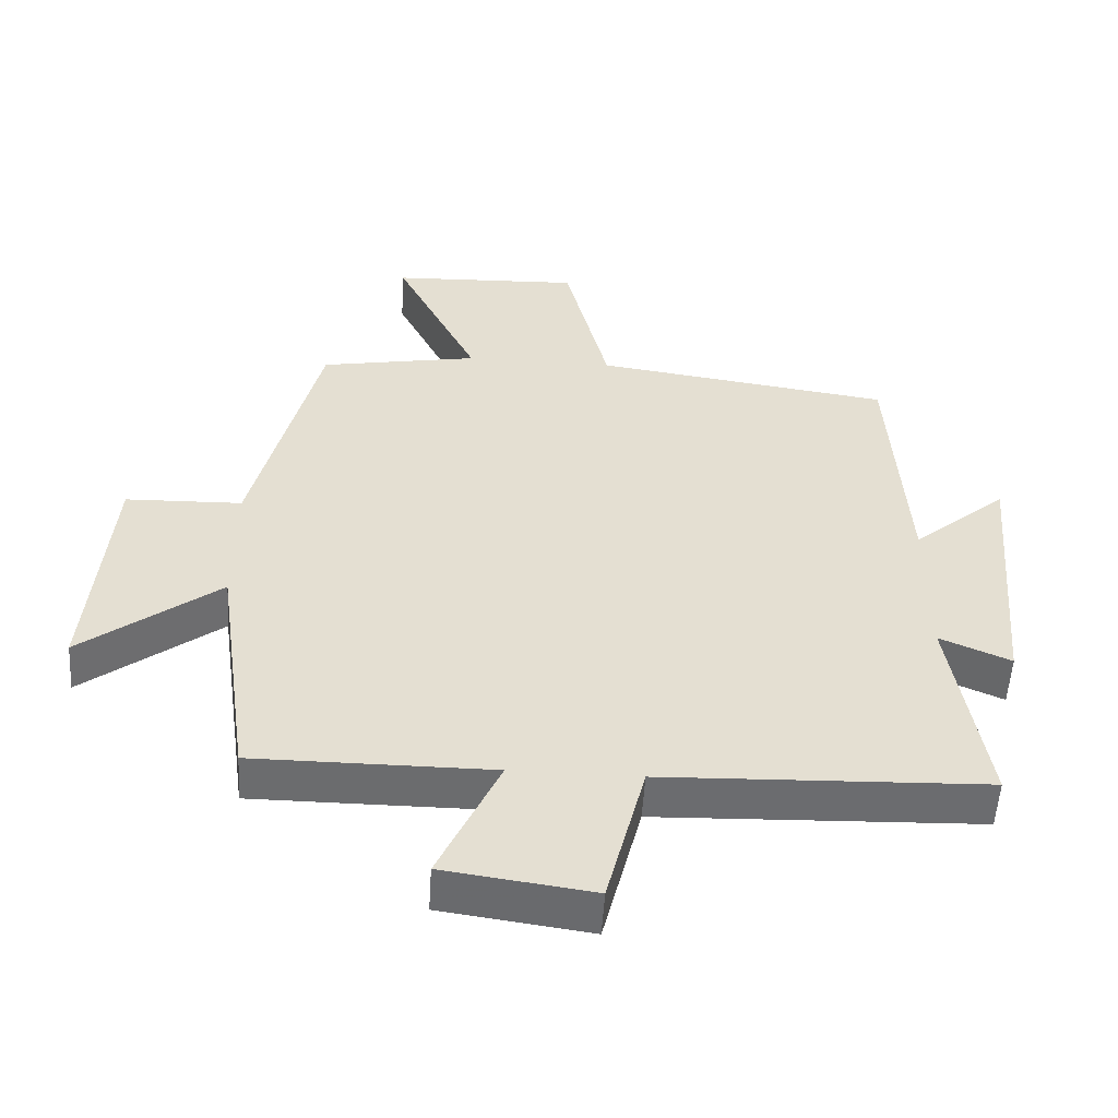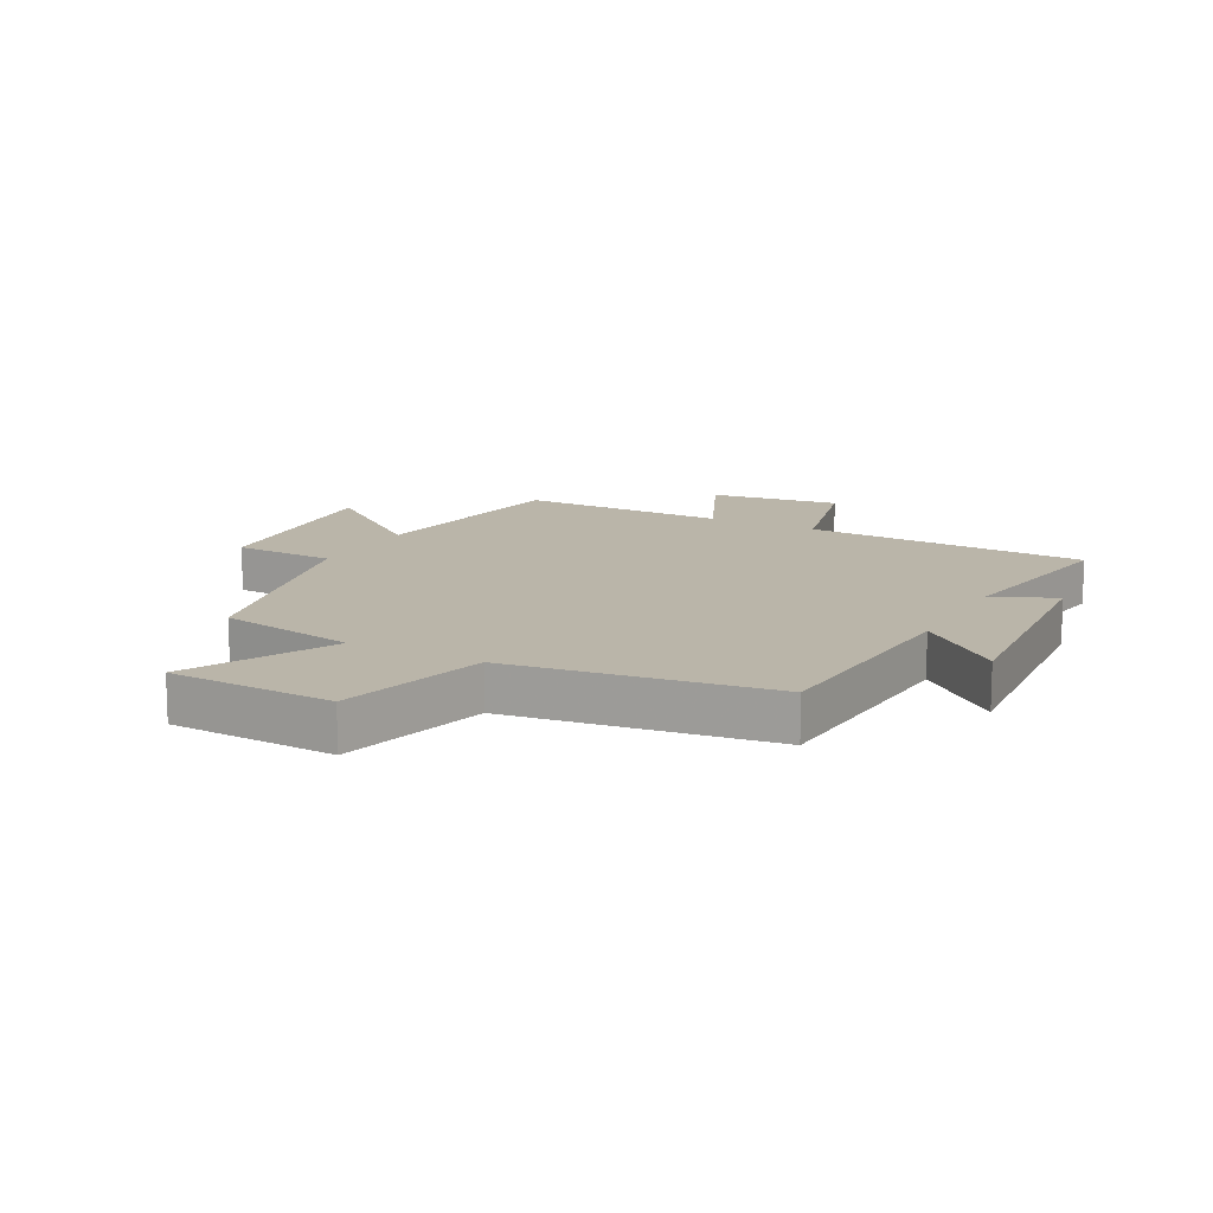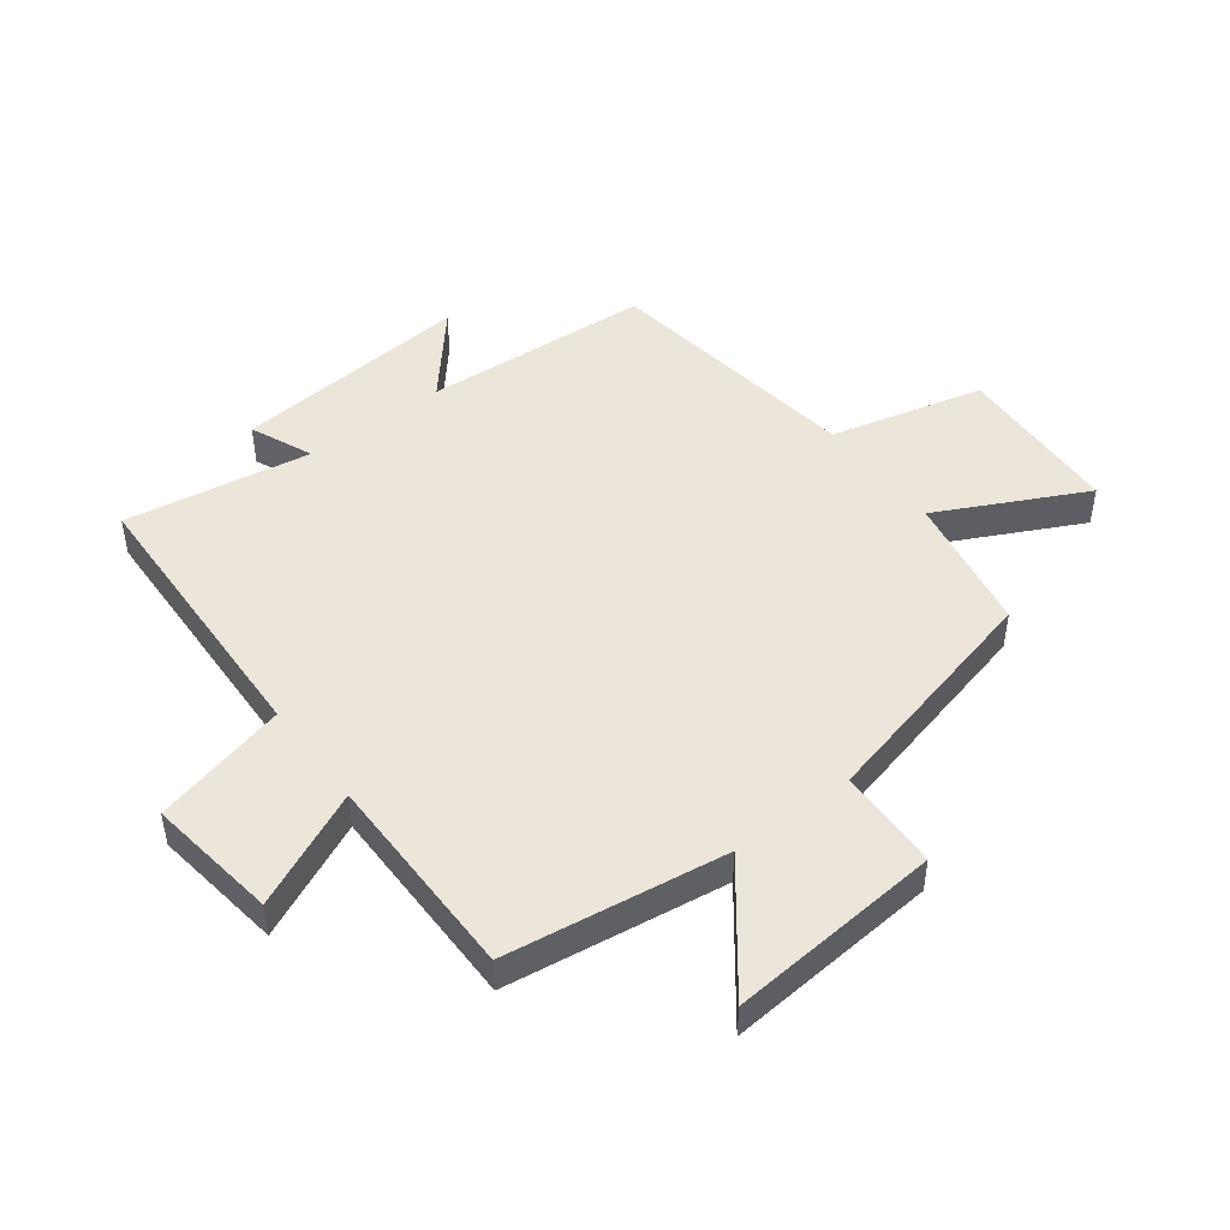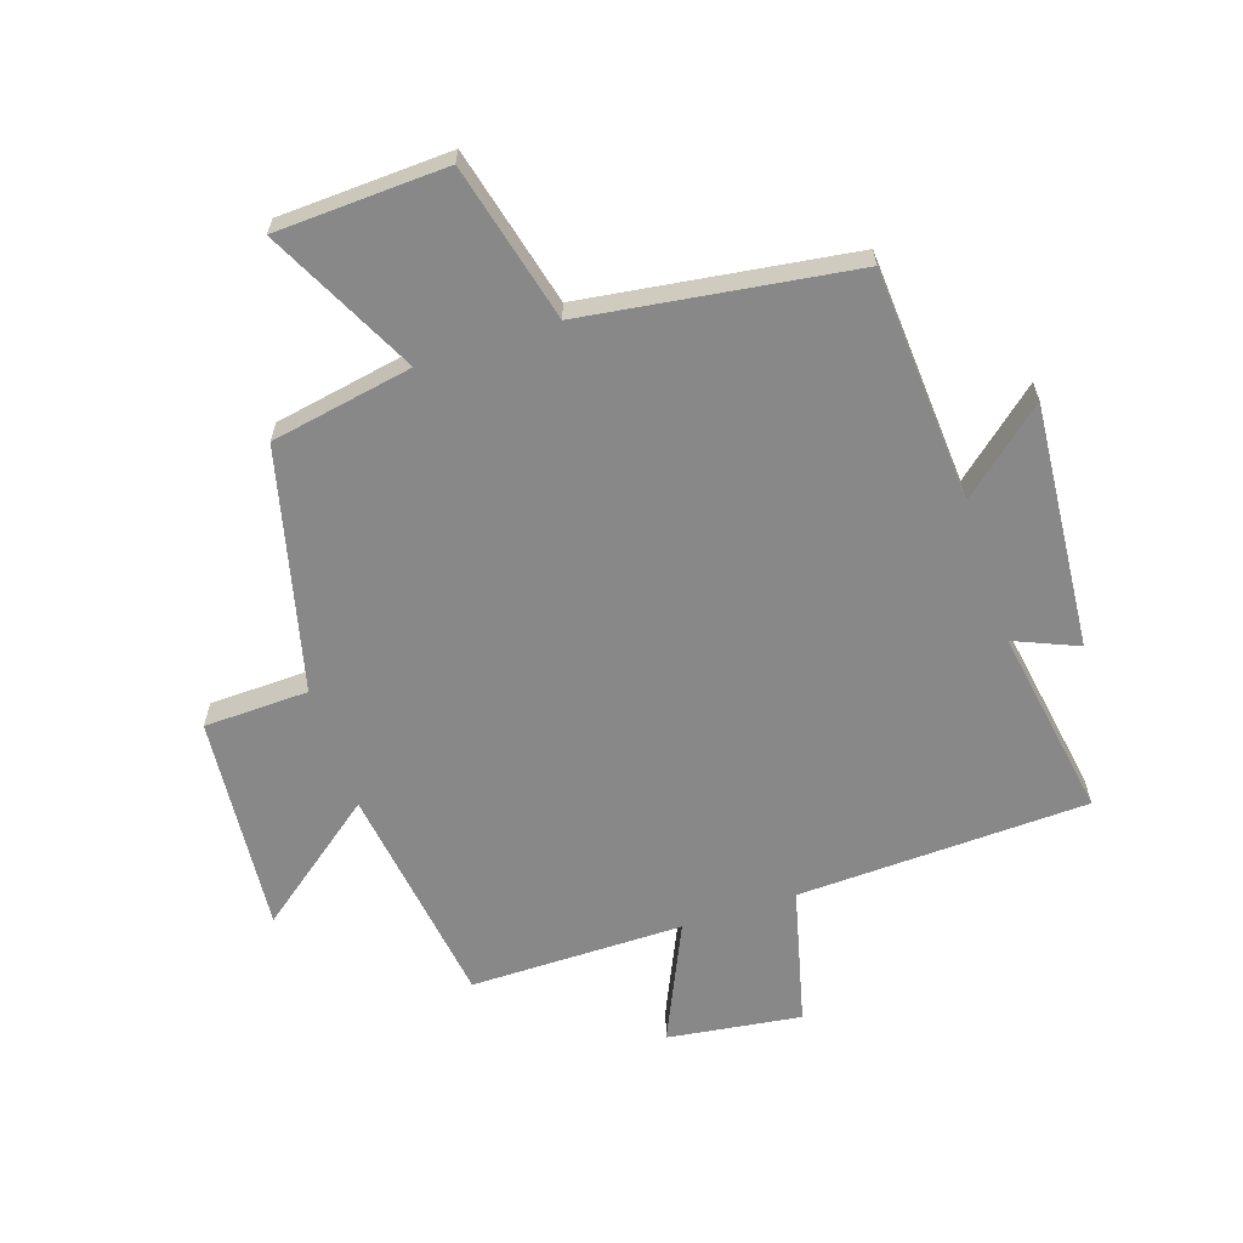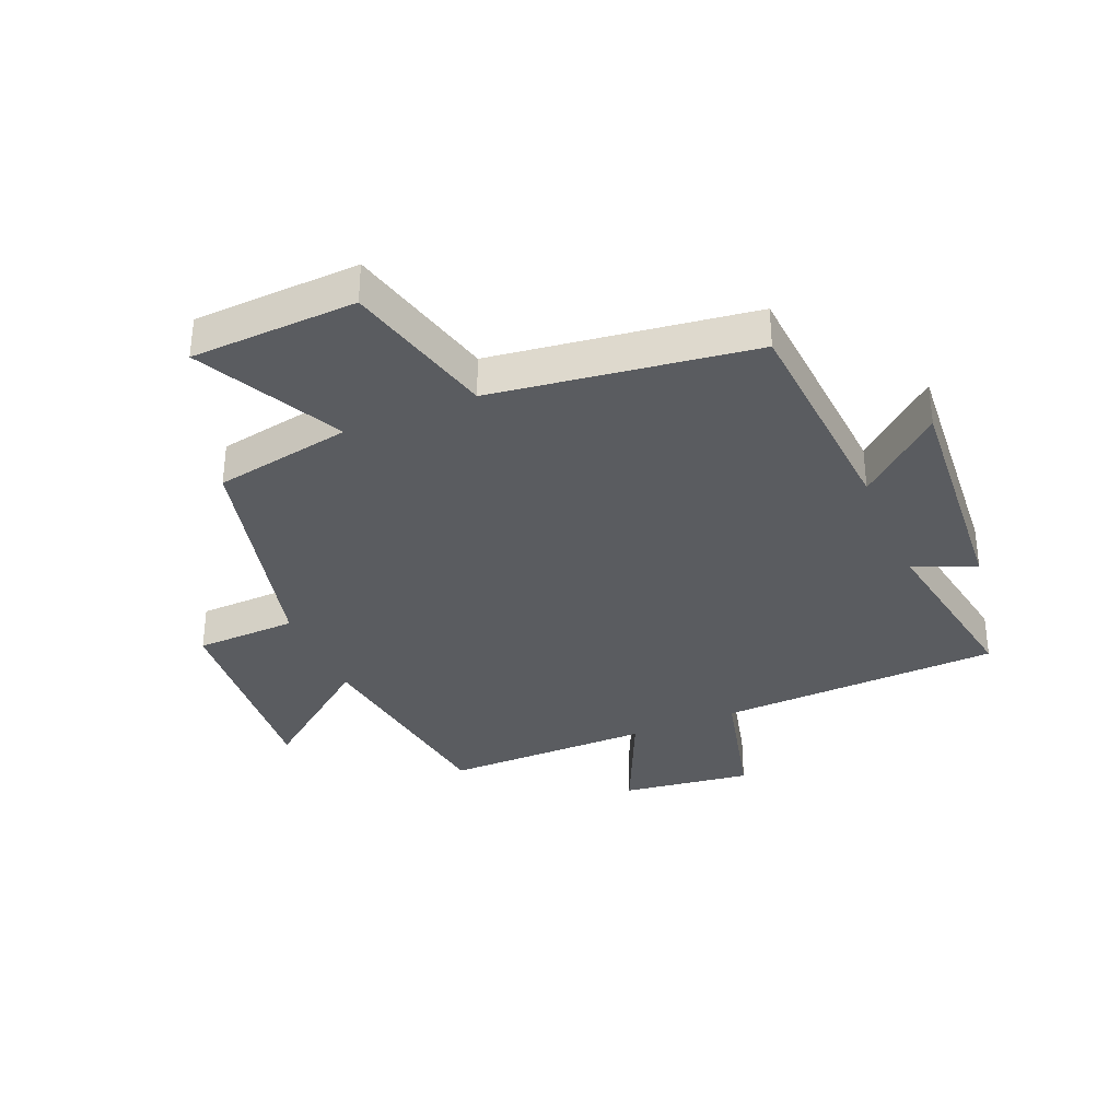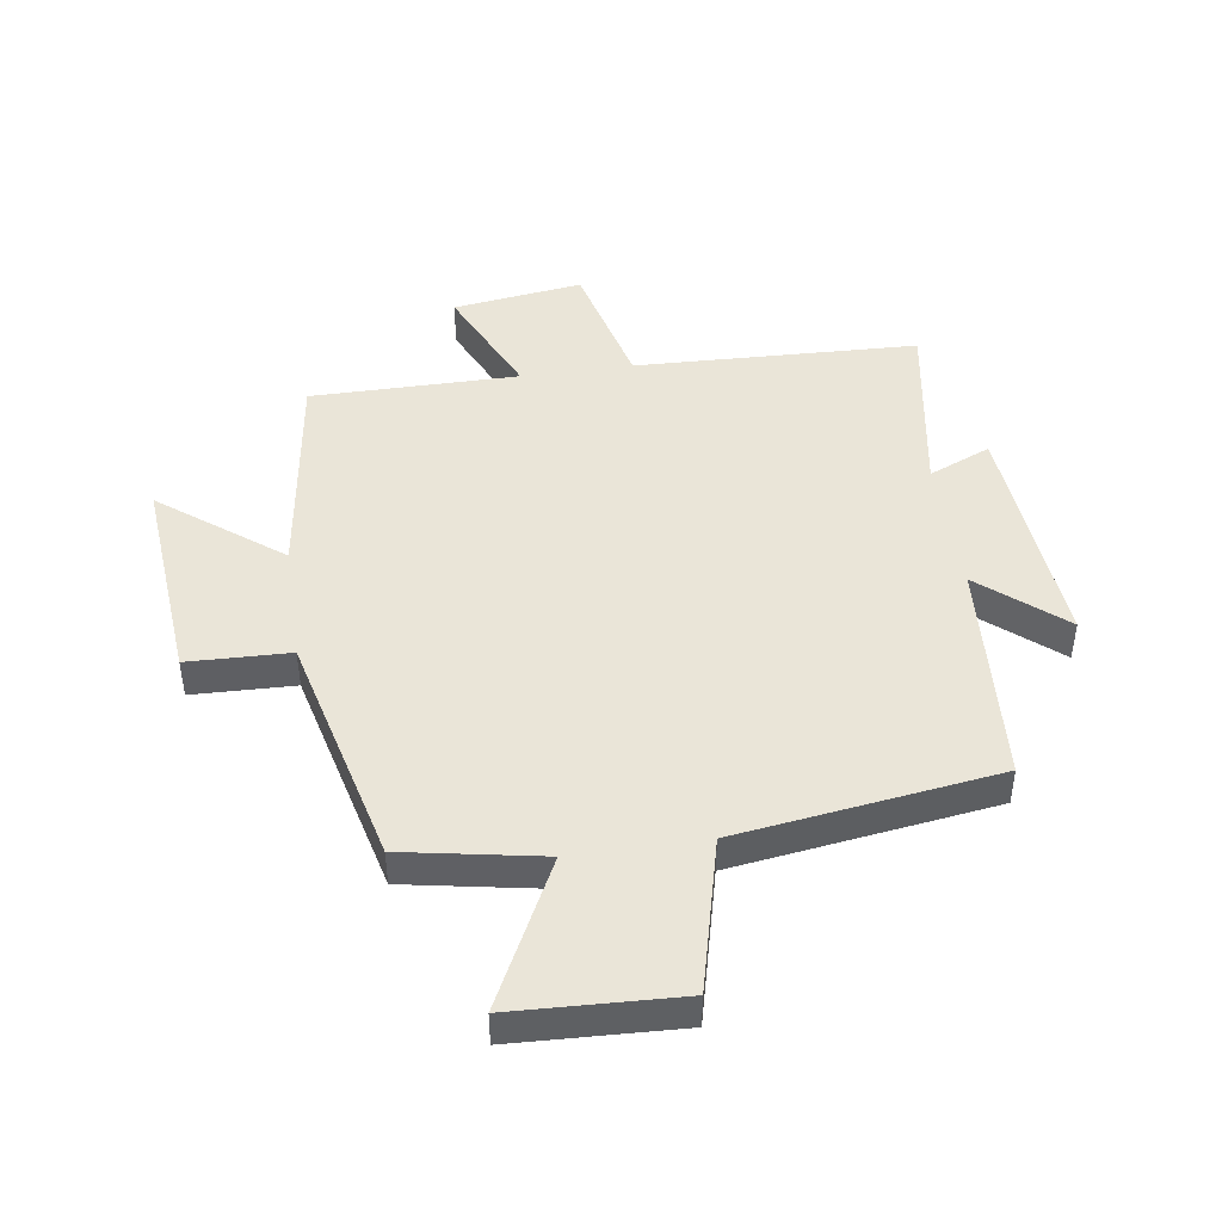
<metadata>
{"format":"obj","ext":"obj","renderer":"f3d","projection":"perspective","resolution":1024,"background":"white","views":[{"elev":-53.6,"azim":-3.5,"up":"+Z"},{"elev":13.5,"azim":28.2,"up":"+Y"},{"elev":47.4,"azim":-127.1,"up":"+Y"},{"elev":-62.8,"azim":18.4,"up":"+Y"},{"elev":-34.3,"azim":23.1,"up":"+Y"},{"elev":45.4,"azim":-8.3,"up":"+Y"}]}
</metadata>
<code>
v -0.404 0.07 0.458
v -0.174 0.07 0.5
v -0.295 0.07 0.742
v -0.019 0.07 0.754
v 0.044 0.07 0.5
v 0.476 0.07 0.439
v 0.5 0.07 0.061
v 0.637 0.07 0.177
v 0.603 0.07 -0.219
v 0.5 0.07 -0.175
v 0.55 0.07 -0.483
v 0.08 0.07 -0.5
v 0.024 0.07 -0.722
v -0.192 0.07 -0.692
v -0.104 0.07 -0.5
v -0.449 0.07 -0.5
v -0.5 0.07 -0.136
v -0.699 0.07 -0.289
v -0.669 0.07 0.063
v -0.5 0.07 0.068
v -0.404 0 0.458
v -0.174 0 0.5
v -0.295 0 0.742
v -0.019 0 0.754
v 0.044 0 0.5
v 0.476 0 0.439
v 0.5 0 0.061
v 0.637 0 0.177
v 0.603 0 -0.219
v 0.5 0 -0.175
v 0.55 0 -0.483
v 0.08 0 -0.5
v 0.024 0 -0.722
v -0.192 0 -0.692
v -0.104 0 -0.5
v -0.449 0 -0.5
v -0.5 0 -0.136
v -0.699 0 -0.289
v -0.669 0 0.063
v -0.5 0 0.068
f 17 18 19 20
f 15 16 17 20
f 15 20 1 2
f 12 13 14 15
f 10 11 12 15
f 10 15 2
f 7 8 9 10
f 5 6 7 10
f 5 10 2 3
f 3 4 5
f 40 39 38 37
f 40 37 36 35
f 22 21 40 35
f 35 34 33 32
f 35 32 31 30
f 22 35 30
f 30 29 28 27
f 30 27 26 25
f 23 22 30 25
f 25 24 23
f 1 21 22 2
f 2 22 23 3
f 3 23 24 4
f 4 24 25 5
f 5 25 26 6
f 6 26 27 7
f 7 27 28 8
f 8 28 29 9
f 9 29 30 10
f 10 30 31 11
f 11 31 32 12
f 12 32 33 13
f 13 33 34 14
f 14 34 35 15
f 15 35 36 16
f 16 36 37 17
f 17 37 38 18
f 18 38 39 19
f 19 39 40 20
f 20 40 21 1

</code>
